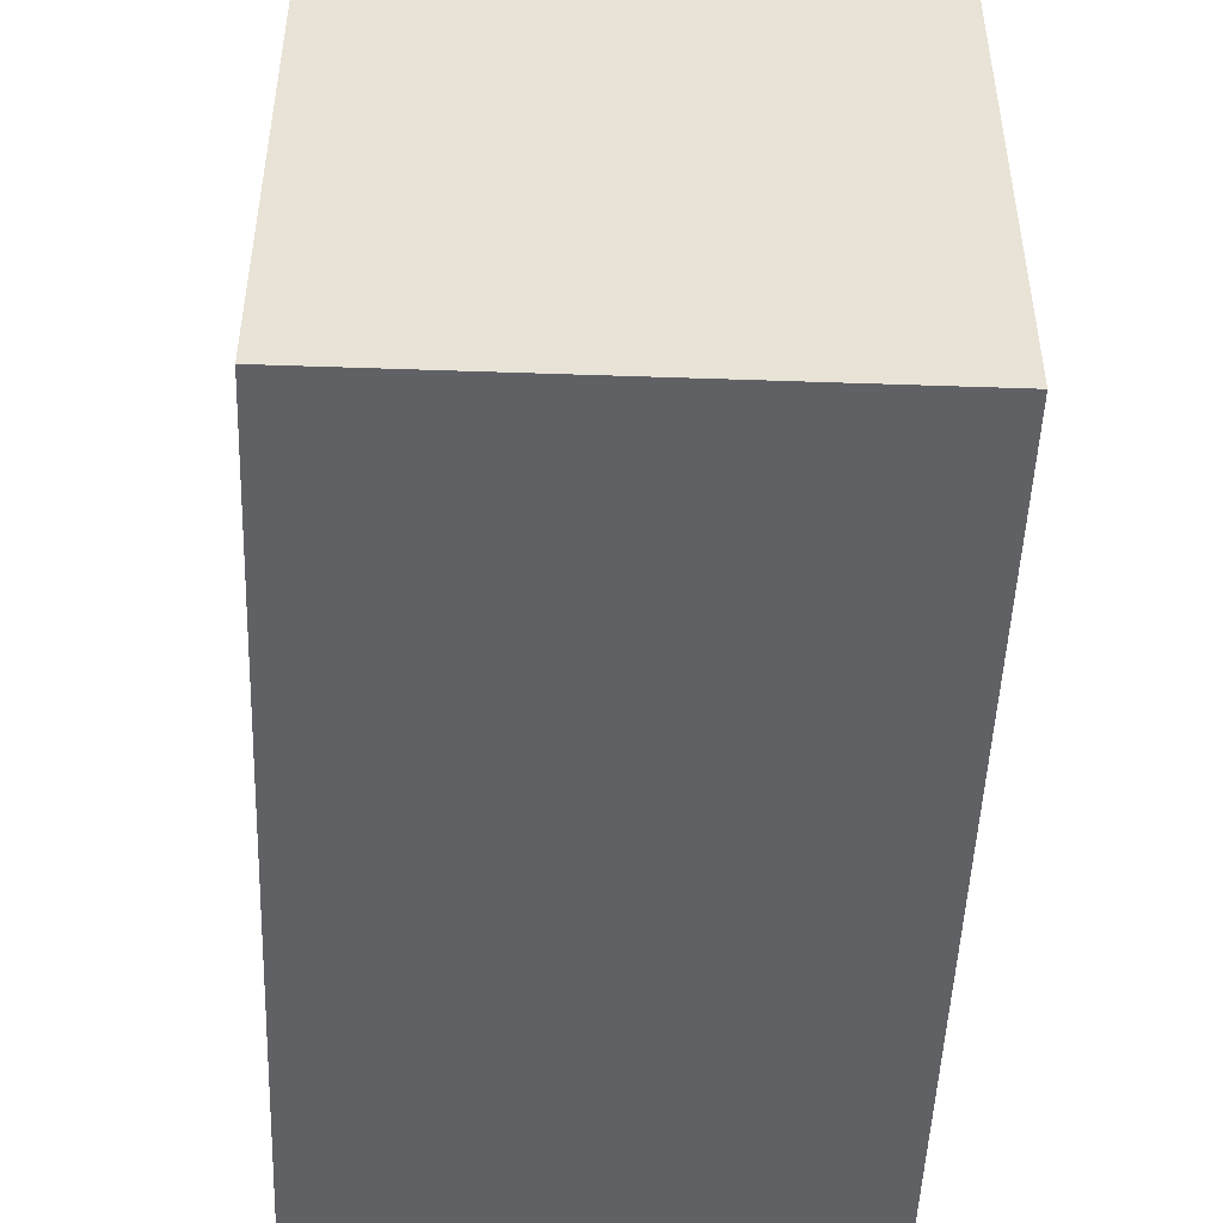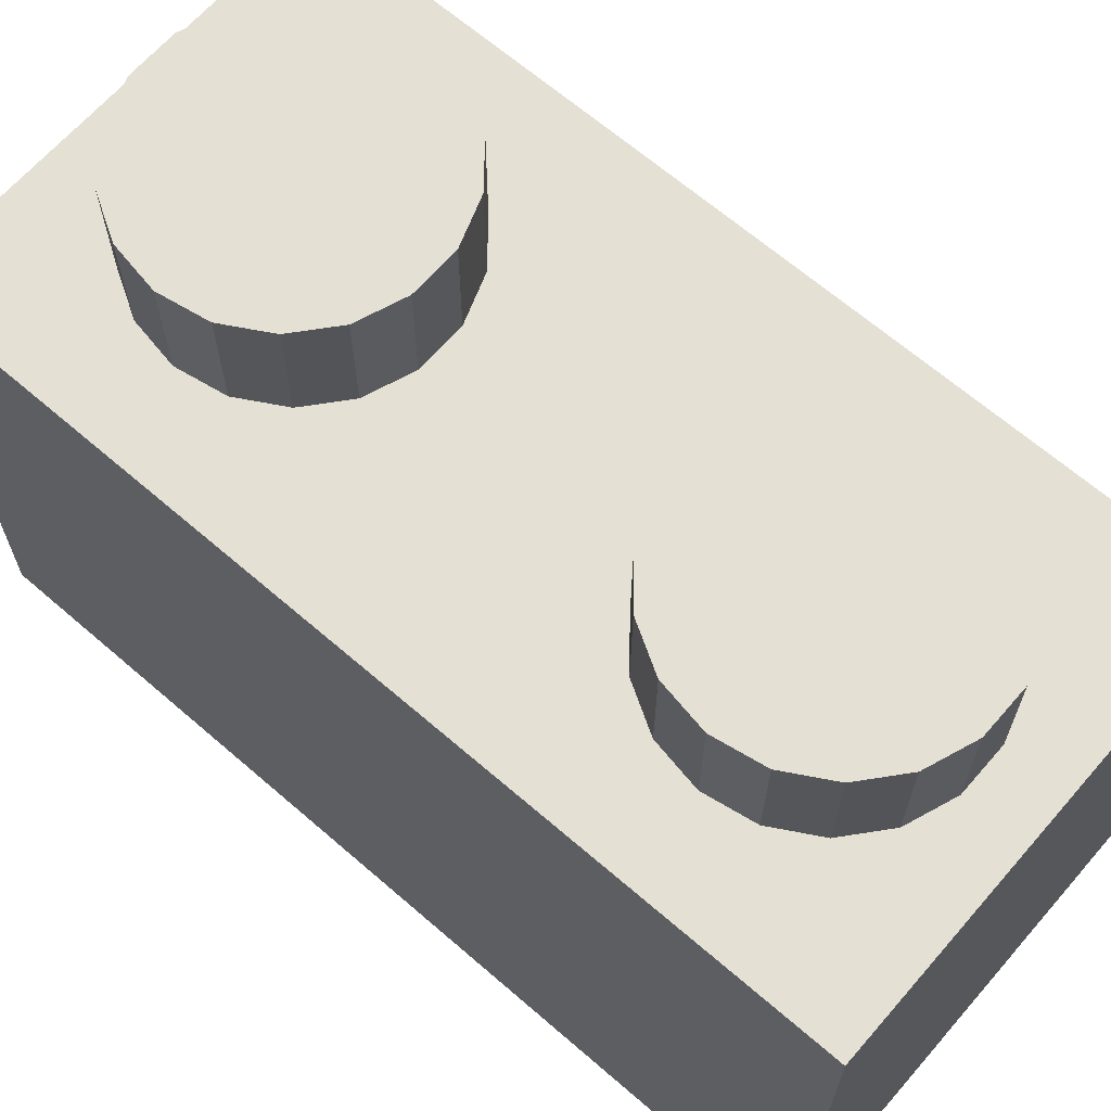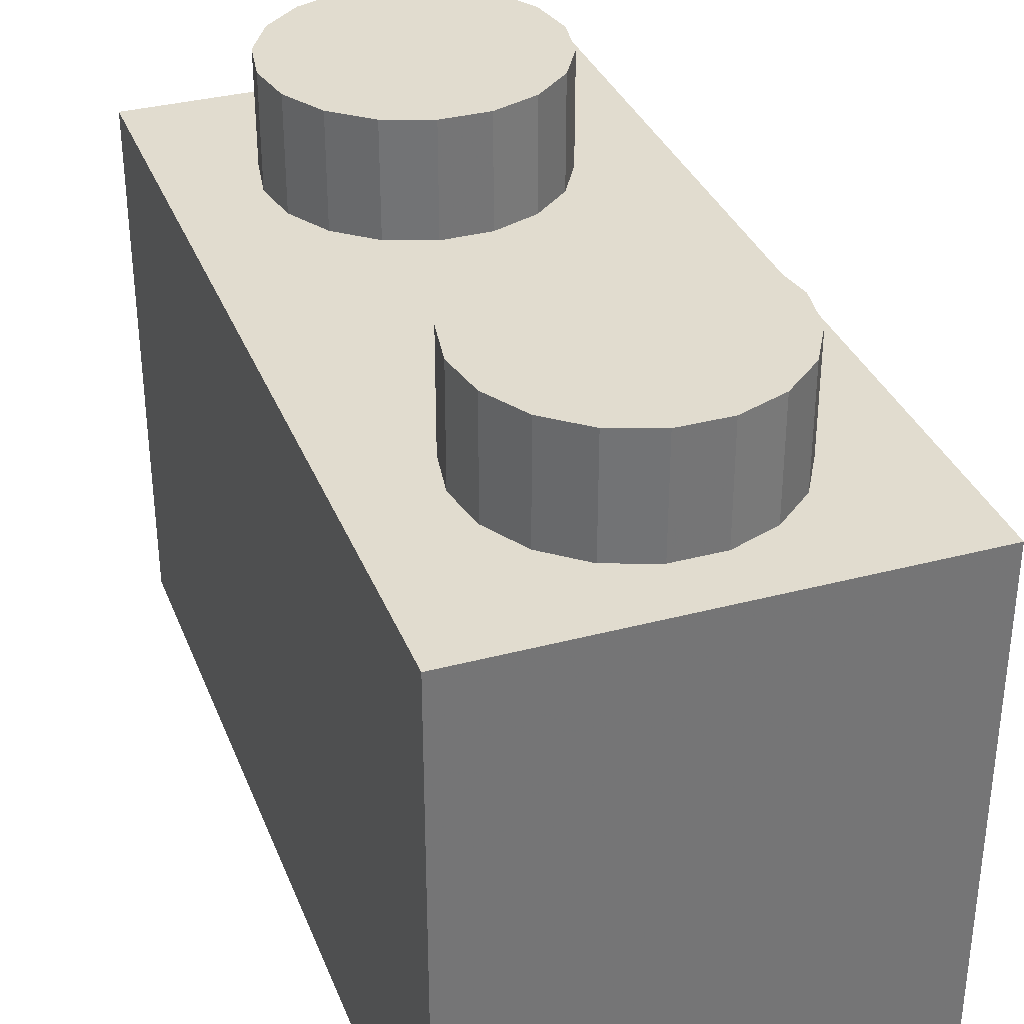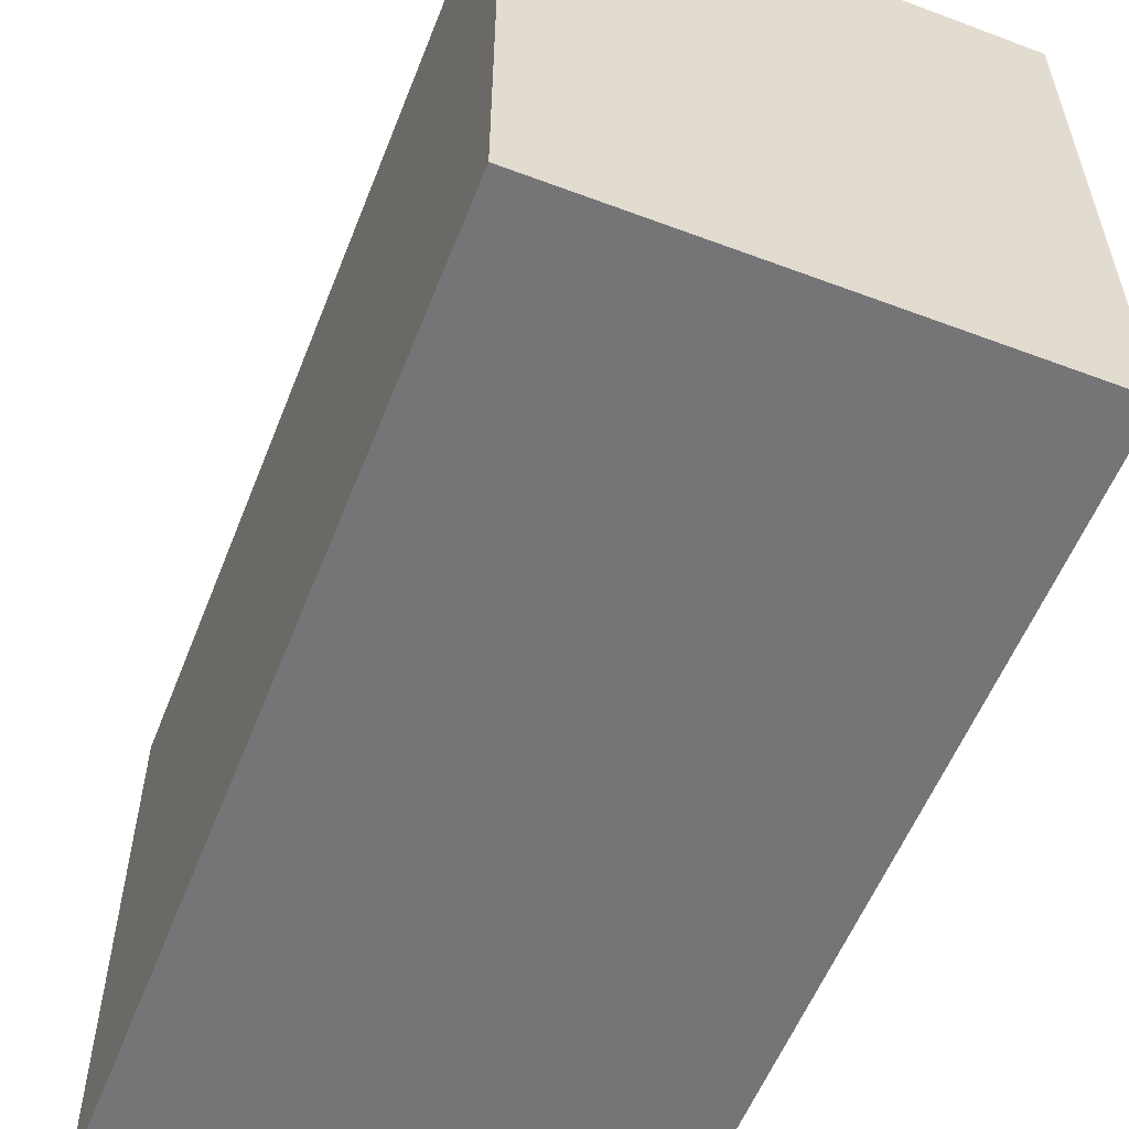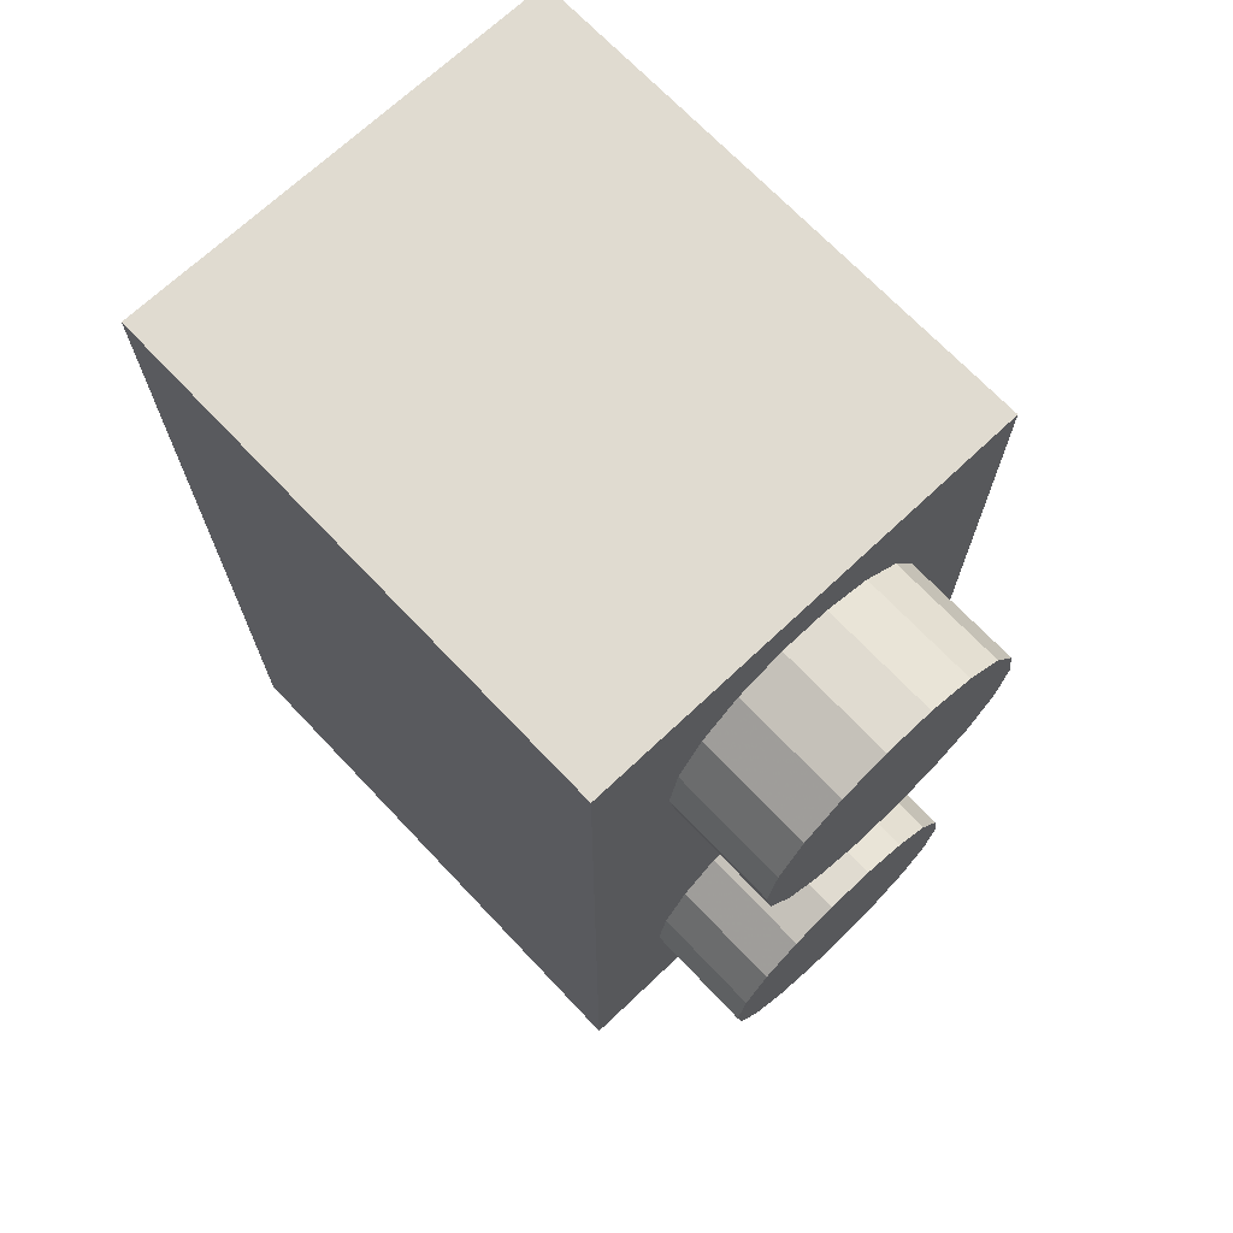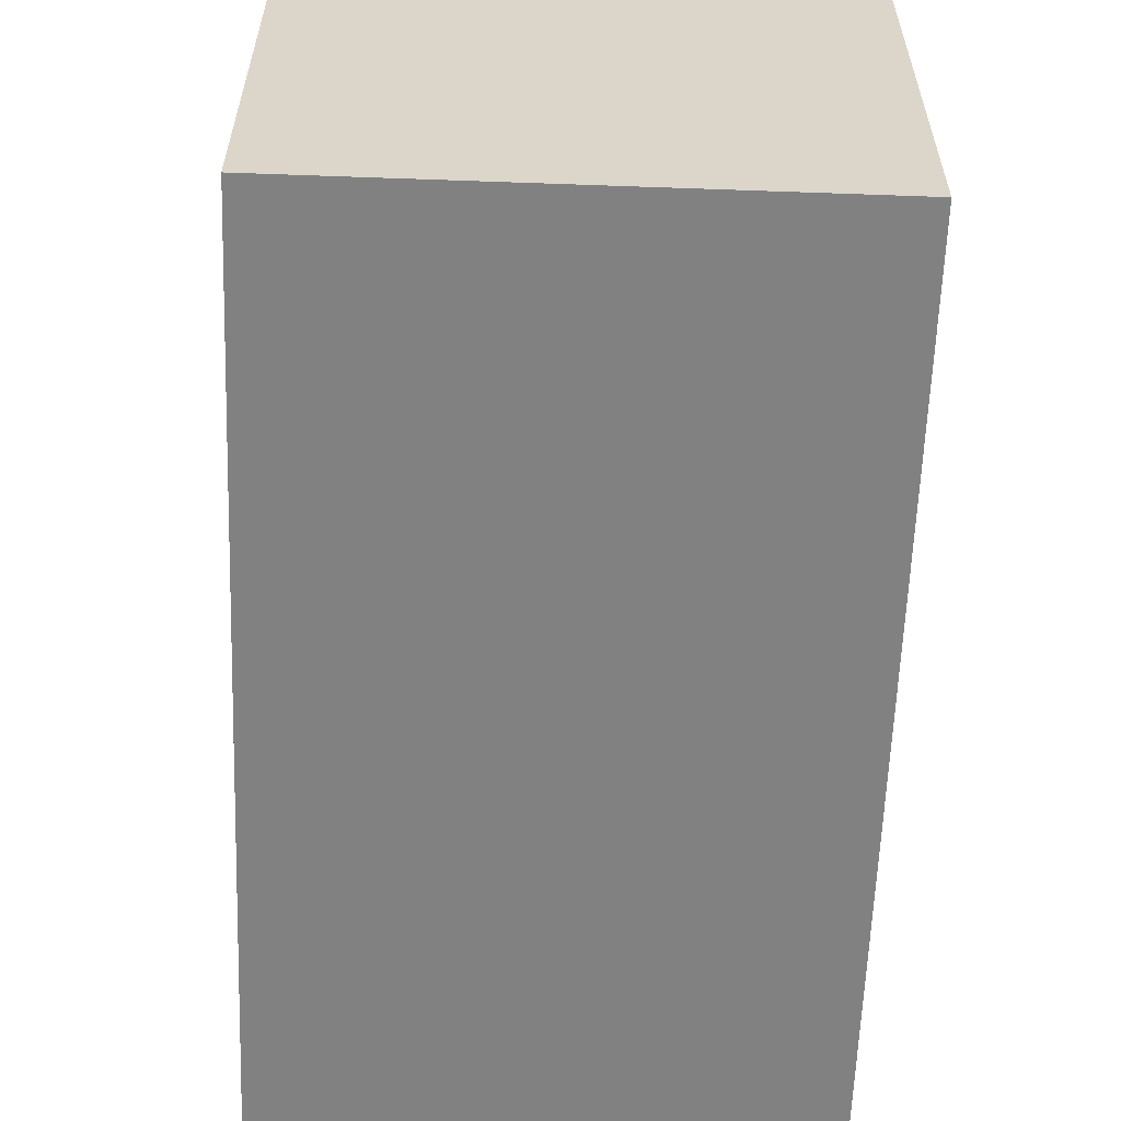
<metadata>
{"format":"obj","ext":"obj","renderer":"f3d","projection":"perspective","resolution":1024,"background":"white","views":[{"elev":-49.3,"azim":177.8,"up":"+Y"},{"elev":65.9,"azim":131.0,"up":"+Y"},{"elev":34.2,"azim":-19.7,"up":"+Y"},{"elev":-56.6,"azim":158.6,"up":"+Y"},{"elev":70.0,"azim":136.6,"up":"+Z"},{"elev":-60.4,"azim":-2.1,"up":"+Y"}]}
</metadata>
<code>
v  -40 0 80
v  40 0 80
v  -40 0 -80
v  40 0 -80
v  -40 95 80
v  40 95 80
v  -40 95 -80
v  40 95 -80
g Box002
f 1 3 4
f 4 2 1
f 5 6 8
f 8 7 5
f 1 2 6
f 6 5 1
f 2 4 8
f 8 6 2
f 4 3 7
f 7 8 4
f 3 1 5
f 5 7 3
v  0 95 -44.94
v  25 95 -44.94
v  23.49 95 -53.49
v  19.15 95 -61.01
v  12.5 95 -66.59
v  4.341 95 -69.56
v  -4.341 95 -69.56
v  -12.5 95 -66.59
v  -19.15 95 -61.01
v  -23.49 95 -53.49
v  -25 95 -44.94
v  -23.49 95 -36.39
v  -19.15 95 -28.87
v  -12.5 95 -23.29
v  -4.341 95 -20.32
v  4.341 95 -20.32
v  12.5 95 -23.29
v  19.15 95 -28.87
v  23.49 95 -36.39
v  25 115 -44.94
v  23.49 115 -53.49
v  19.15 115 -61.01
v  12.5 115 -66.59
v  4.341 115 -69.56
v  -4.341 115 -69.56
v  -12.5 115 -66.59
v  -19.15 115 -61.01
v  -23.49 115 -53.49
v  -25 115 -44.94
v  -23.49 115 -36.39
v  -19.15 115 -28.87
v  -12.5 115 -23.29
v  -4.341 115 -20.32
v  4.341 115 -20.32
v  12.5 115 -23.29
v  19.15 115 -28.87
v  23.49 115 -36.39
v  0 115 -44.94
g Cylinder001
f 9 11 10
f 9 12 11
f 9 13 12
f 9 14 13
f 9 15 14
f 9 16 15
f 9 17 16
f 9 18 17
f 9 19 18
f 9 20 19
f 9 21 20
f 9 22 21
f 9 23 22
f 9 24 23
f 9 25 24
f 9 26 25
f 9 27 26
f 9 10 27
f 10 29 28
f 10 11 29
f 11 30 29
f 11 12 30
f 12 31 30
f 12 13 31
f 13 32 31
f 13 14 32
f 14 33 32
f 14 15 33
f 15 34 33
f 15 16 34
f 16 35 34
f 16 17 35
f 17 36 35
f 17 18 36
f 18 37 36
f 18 19 37
f 19 38 37
f 19 20 38
f 20 39 38
f 20 21 39
f 21 40 39
f 21 22 40
f 22 41 40
f 22 23 41
f 23 42 41
f 23 24 42
f 24 43 42
f 24 25 43
f 25 44 43
f 25 26 44
f 26 45 44
f 26 27 45
f 27 28 45
f 27 10 28
f 46 28 29
f 46 29 30
f 46 30 31
f 46 31 32
f 46 32 33
f 46 33 34
f 46 34 35
f 46 35 36
f 46 36 37
f 46 37 38
f 46 38 39
f 46 39 40
f 46 40 41
f 46 41 42
f 46 42 43
f 46 43 44
f 46 44 45
f 46 45 28
v  0 95 44.61
v  25 95 44.61
v  23.49 95 36.06
v  19.15 95 28.54
v  12.5 95 22.96
v  4.341 95 19.99
v  -4.341 95 19.99
v  -12.5 95 22.96
v  -19.15 95 28.54
v  -23.49 95 36.06
v  -25 95 44.61
v  -23.49 95 53.16
v  -19.15 95 60.68
v  -12.5 95 66.26
v  -4.341 95 69.23
v  4.341 95 69.23
v  12.5 95 66.26
v  19.15 95 60.68
v  23.49 95 53.16
v  25 115 44.61
v  23.49 115 36.06
v  19.15 115 28.54
v  12.5 115 22.96
v  4.341 115 19.99
v  -4.341 115 19.99
v  -12.5 115 22.96
v  -19.15 115 28.54
v  -23.49 115 36.06
v  -25 115 44.61
v  -23.49 115 53.16
v  -19.15 115 60.68
v  -12.5 115 66.26
v  -4.341 115 69.23
v  4.341 115 69.23
v  12.5 115 66.26
v  19.15 115 60.68
v  23.49 115 53.16
v  0 115 44.61
g Cylinder002
f 47 49 48
f 47 50 49
f 47 51 50
f 47 52 51
f 47 53 52
f 47 54 53
f 47 55 54
f 47 56 55
f 47 57 56
f 47 58 57
f 47 59 58
f 47 60 59
f 47 61 60
f 47 62 61
f 47 63 62
f 47 64 63
f 47 65 64
f 47 48 65
f 48 67 66
f 48 49 67
f 49 68 67
f 49 50 68
f 50 69 68
f 50 51 69
f 51 70 69
f 51 52 70
f 52 71 70
f 52 53 71
f 53 72 71
f 53 54 72
f 54 73 72
f 54 55 73
f 55 74 73
f 55 56 74
f 56 75 74
f 56 57 75
f 57 76 75
f 57 58 76
f 58 77 76
f 58 59 77
f 59 78 77
f 59 60 78
f 60 79 78
f 60 61 79
f 61 80 79
f 61 62 80
f 62 81 80
f 62 63 81
f 63 82 81
f 63 64 82
f 64 83 82
f 64 65 83
f 65 66 83
f 65 48 66
f 84 66 67
f 84 67 68
f 84 68 69
f 84 69 70
f 84 70 71
f 84 71 72
f 84 72 73
f 84 73 74
f 84 74 75
f 84 75 76
f 84 76 77
f 84 77 78
f 84 78 79
f 84 79 80
f 84 80 81
f 84 81 82
f 84 82 83
f 84 83 66

</code>
